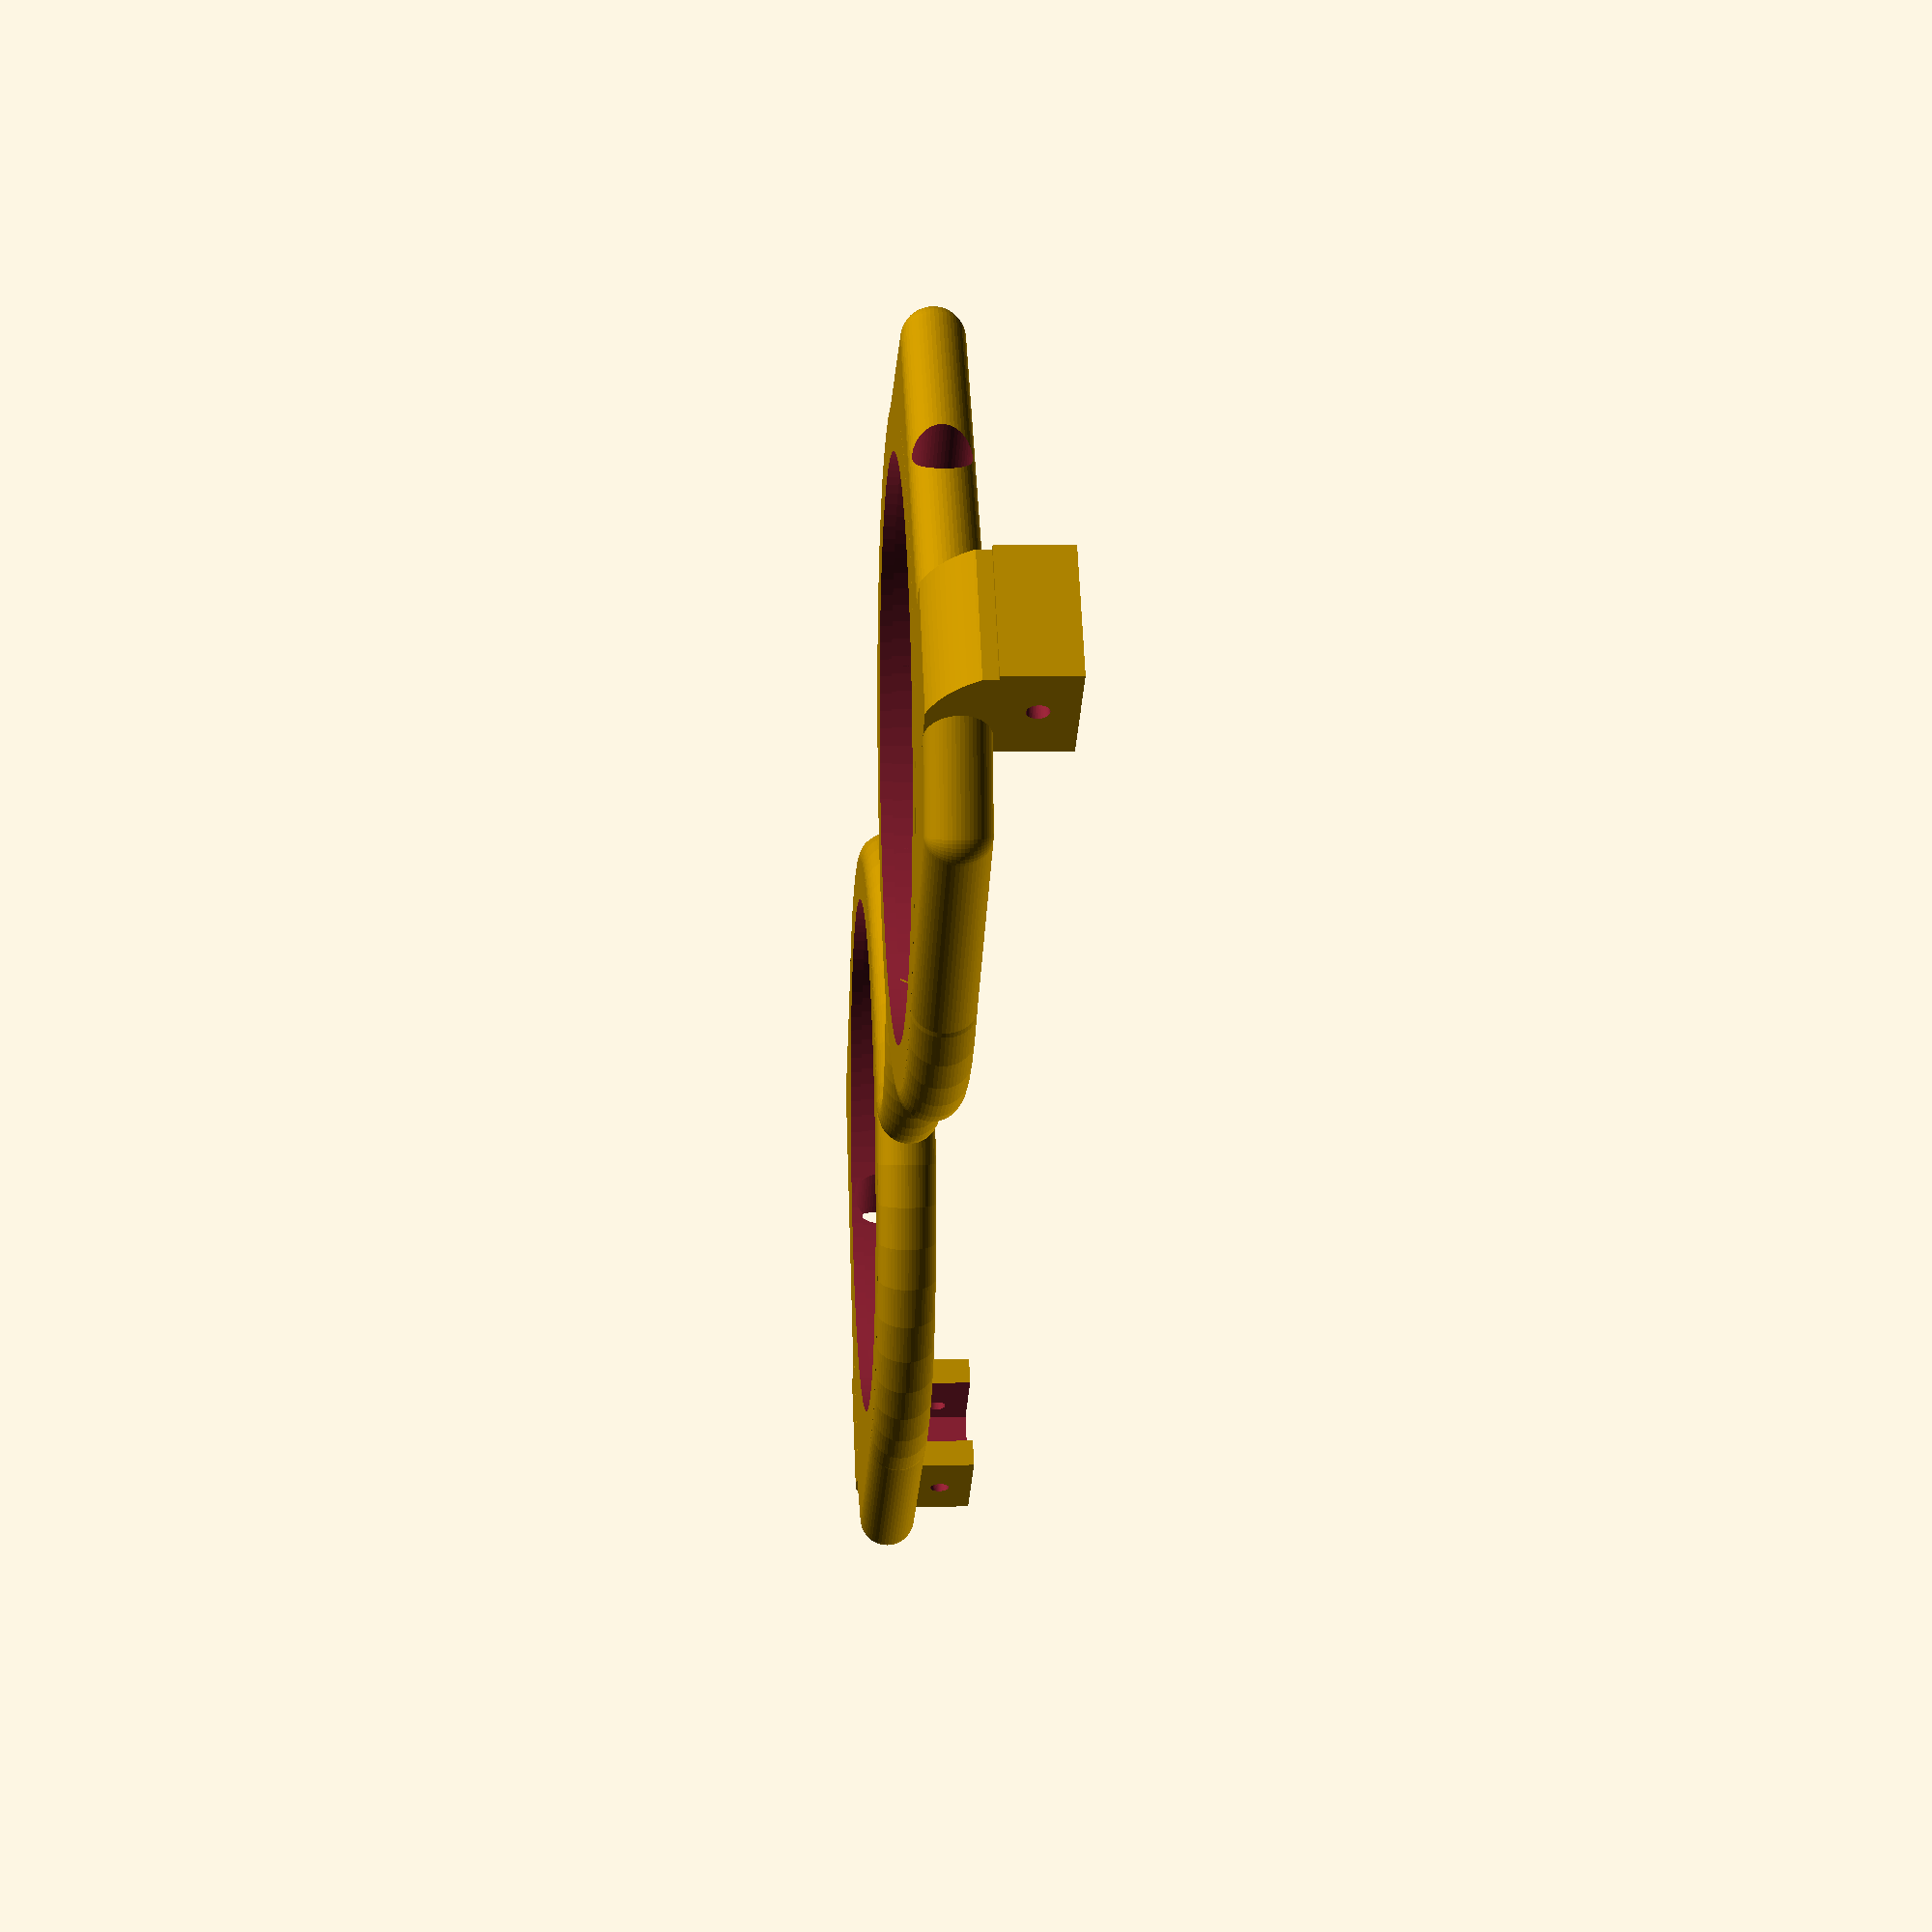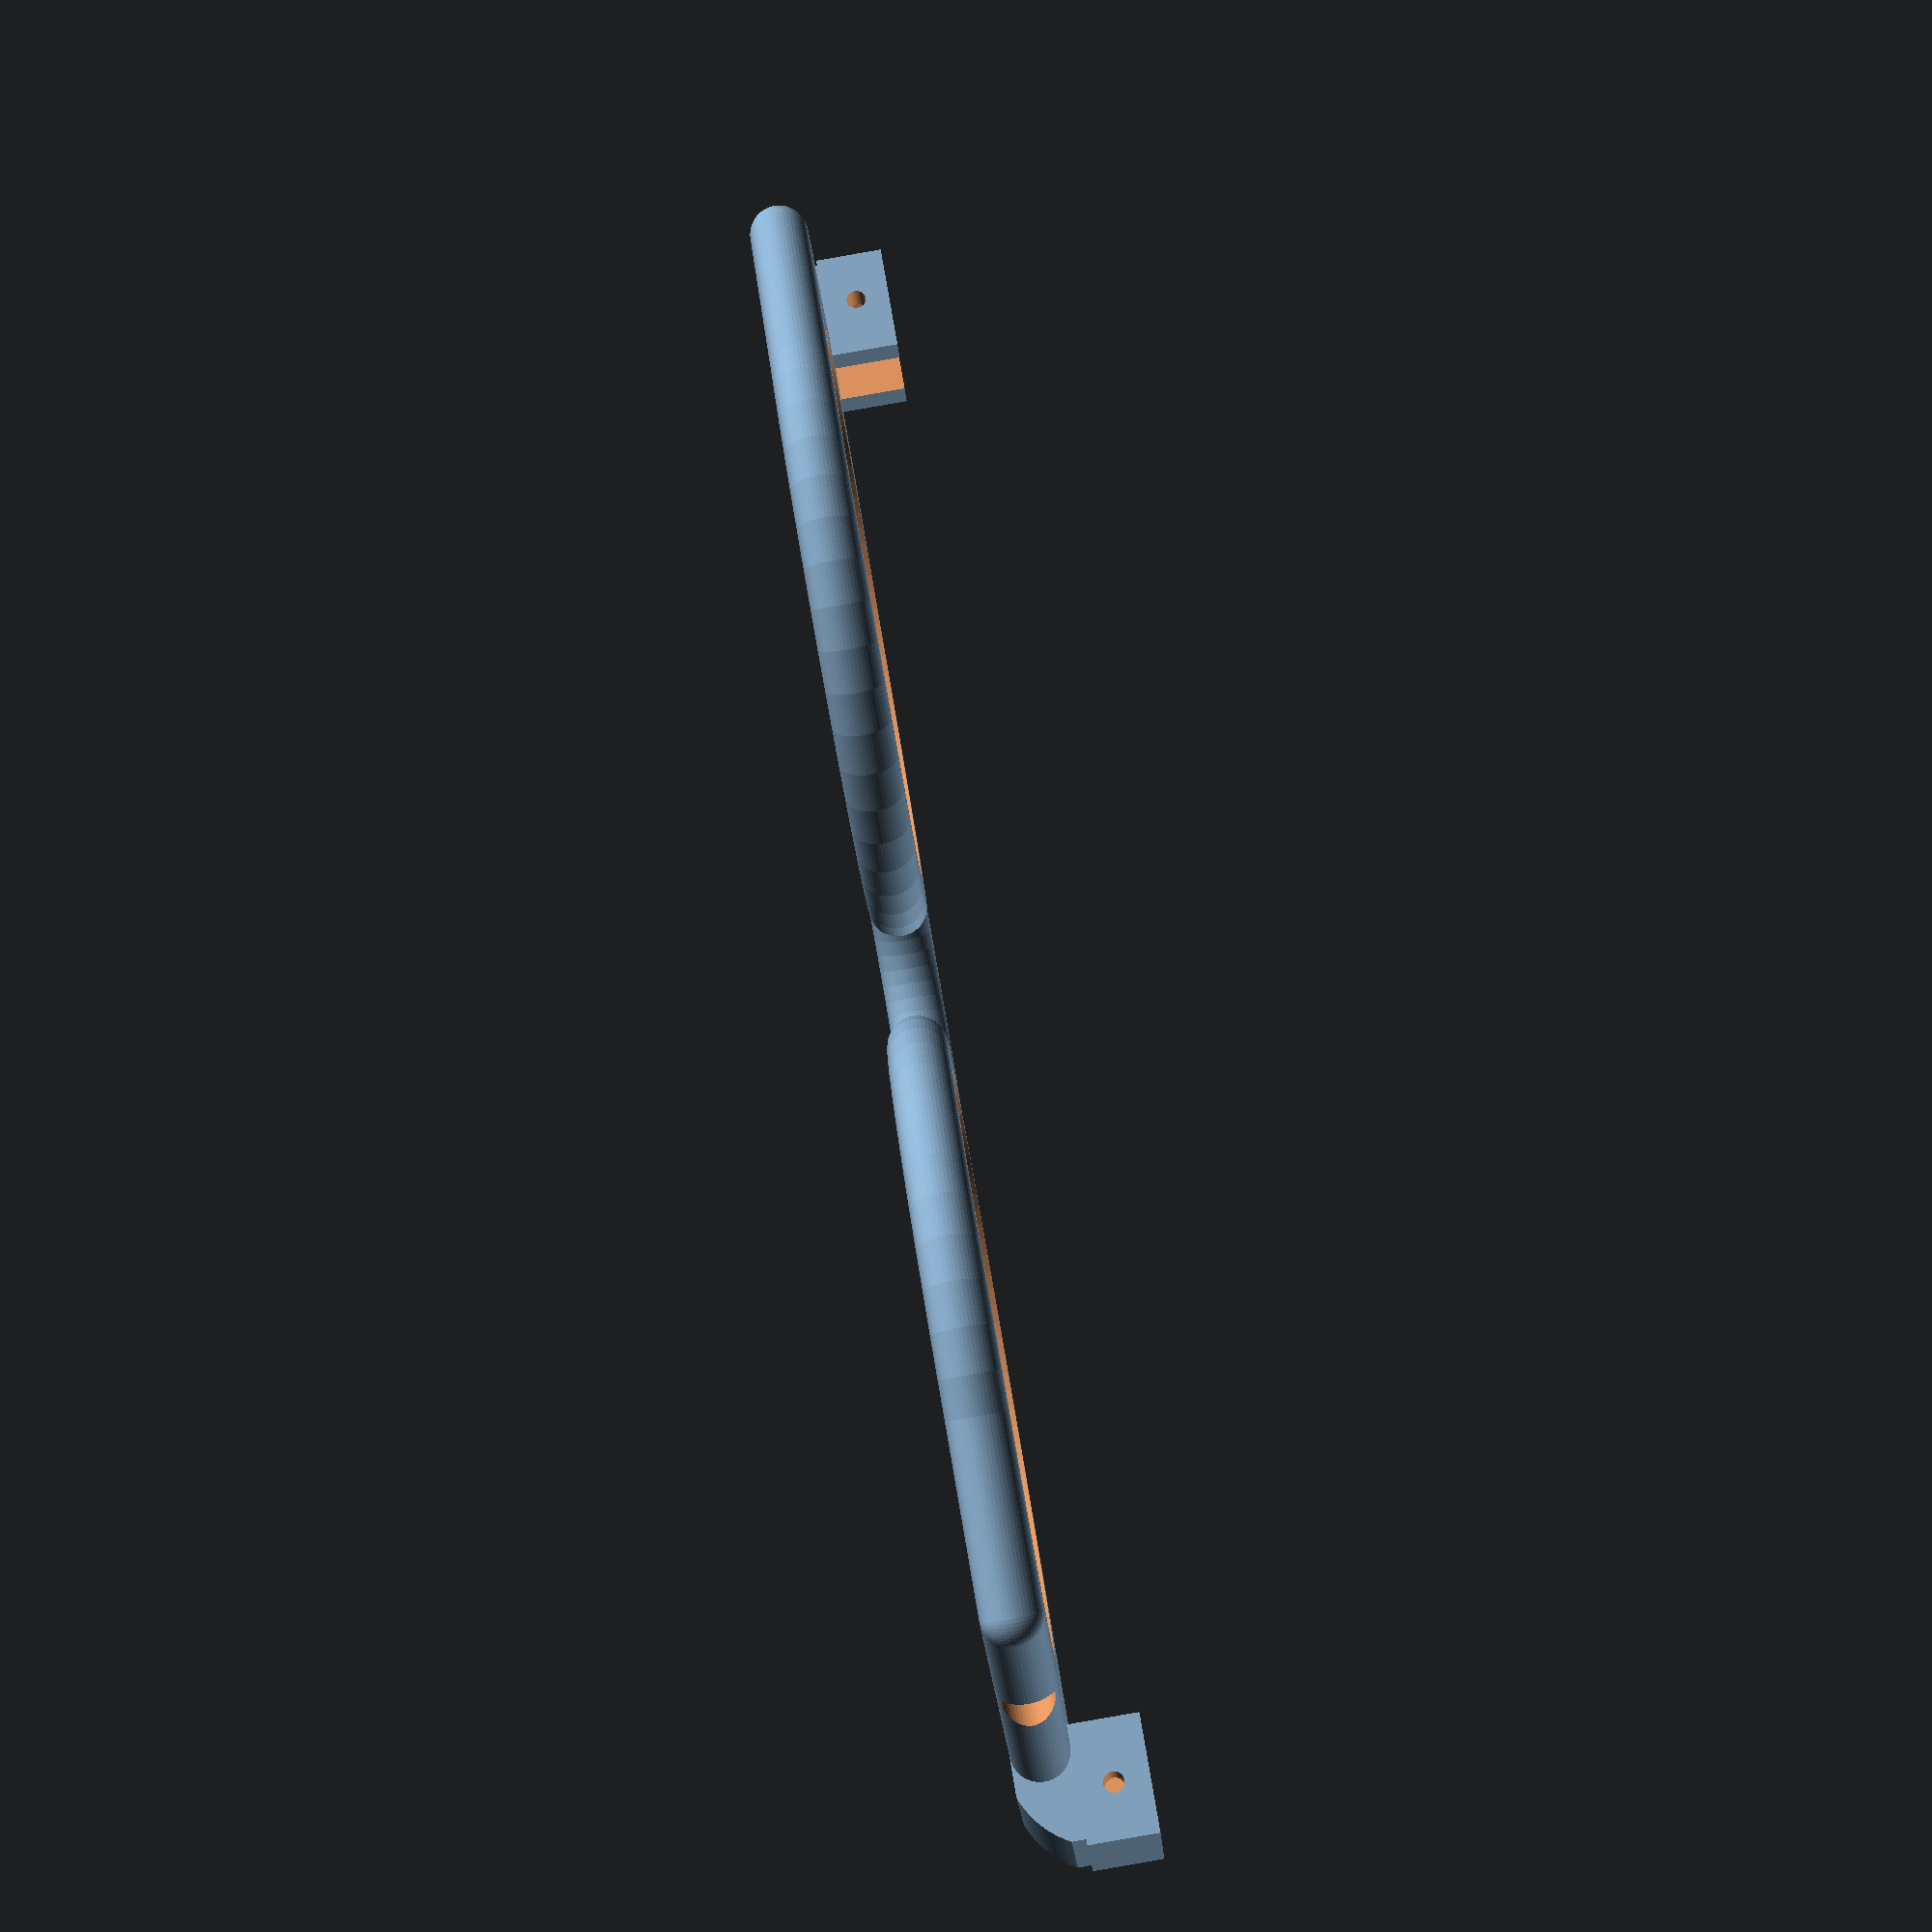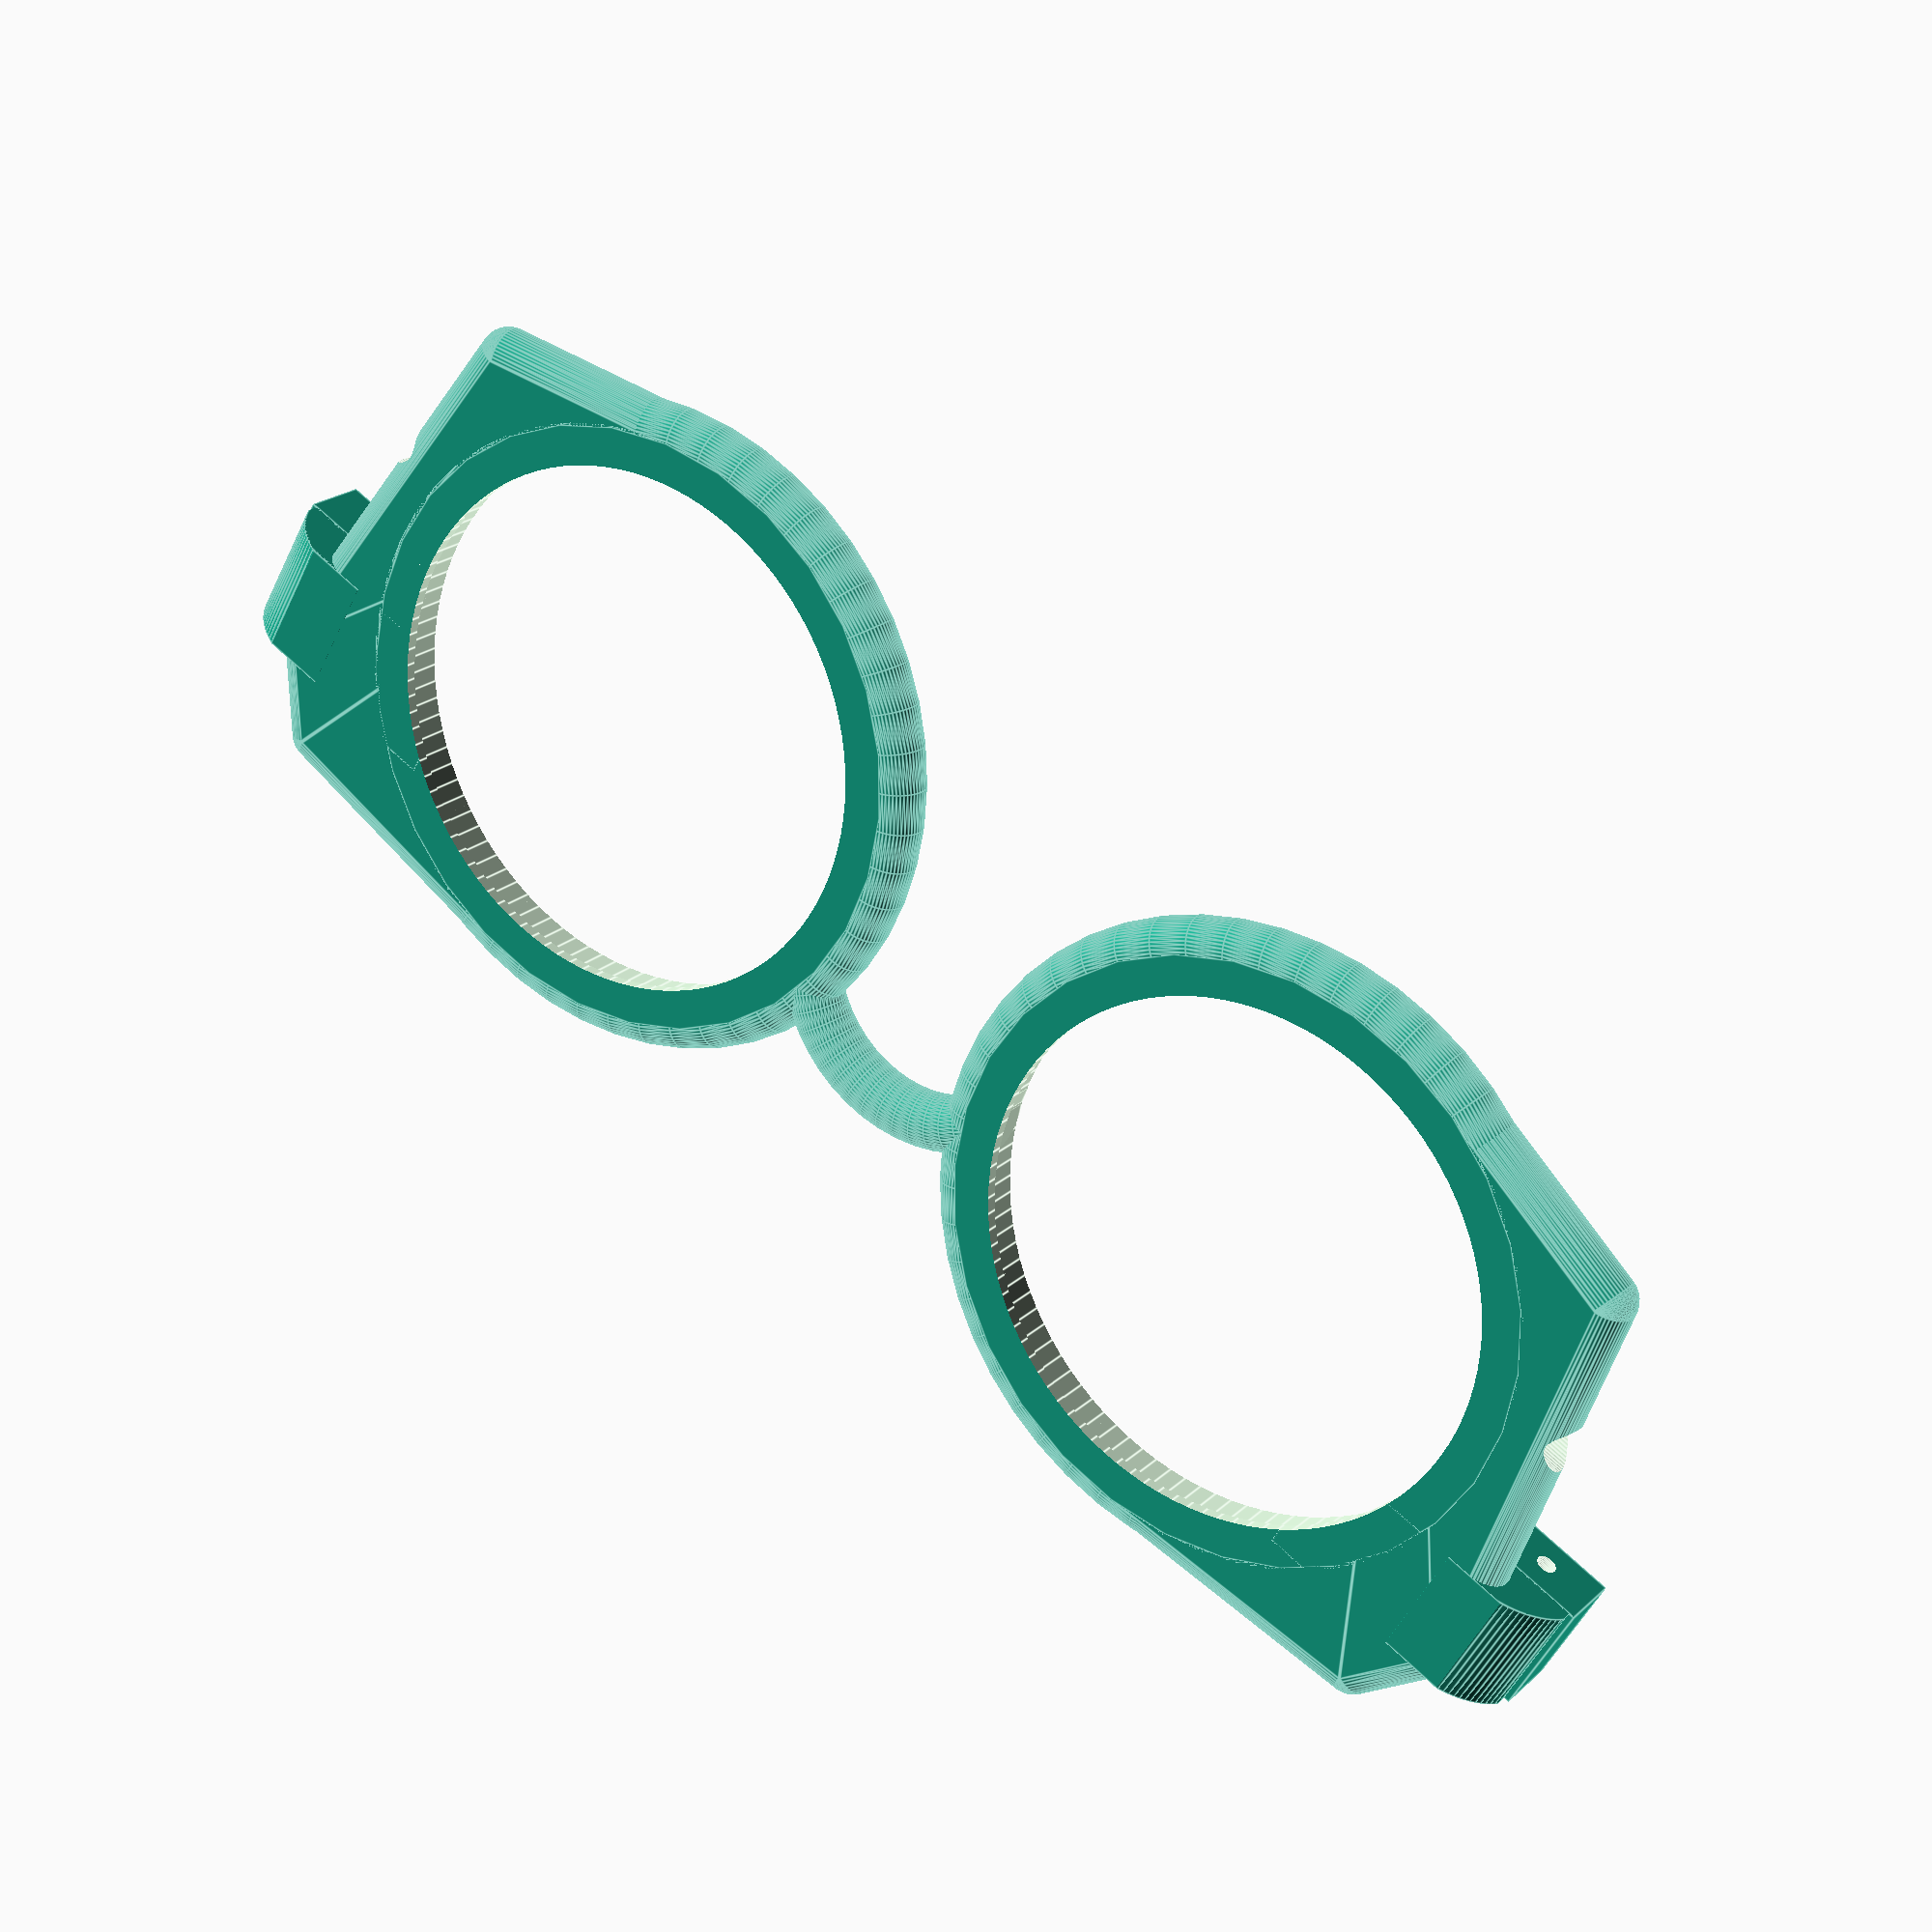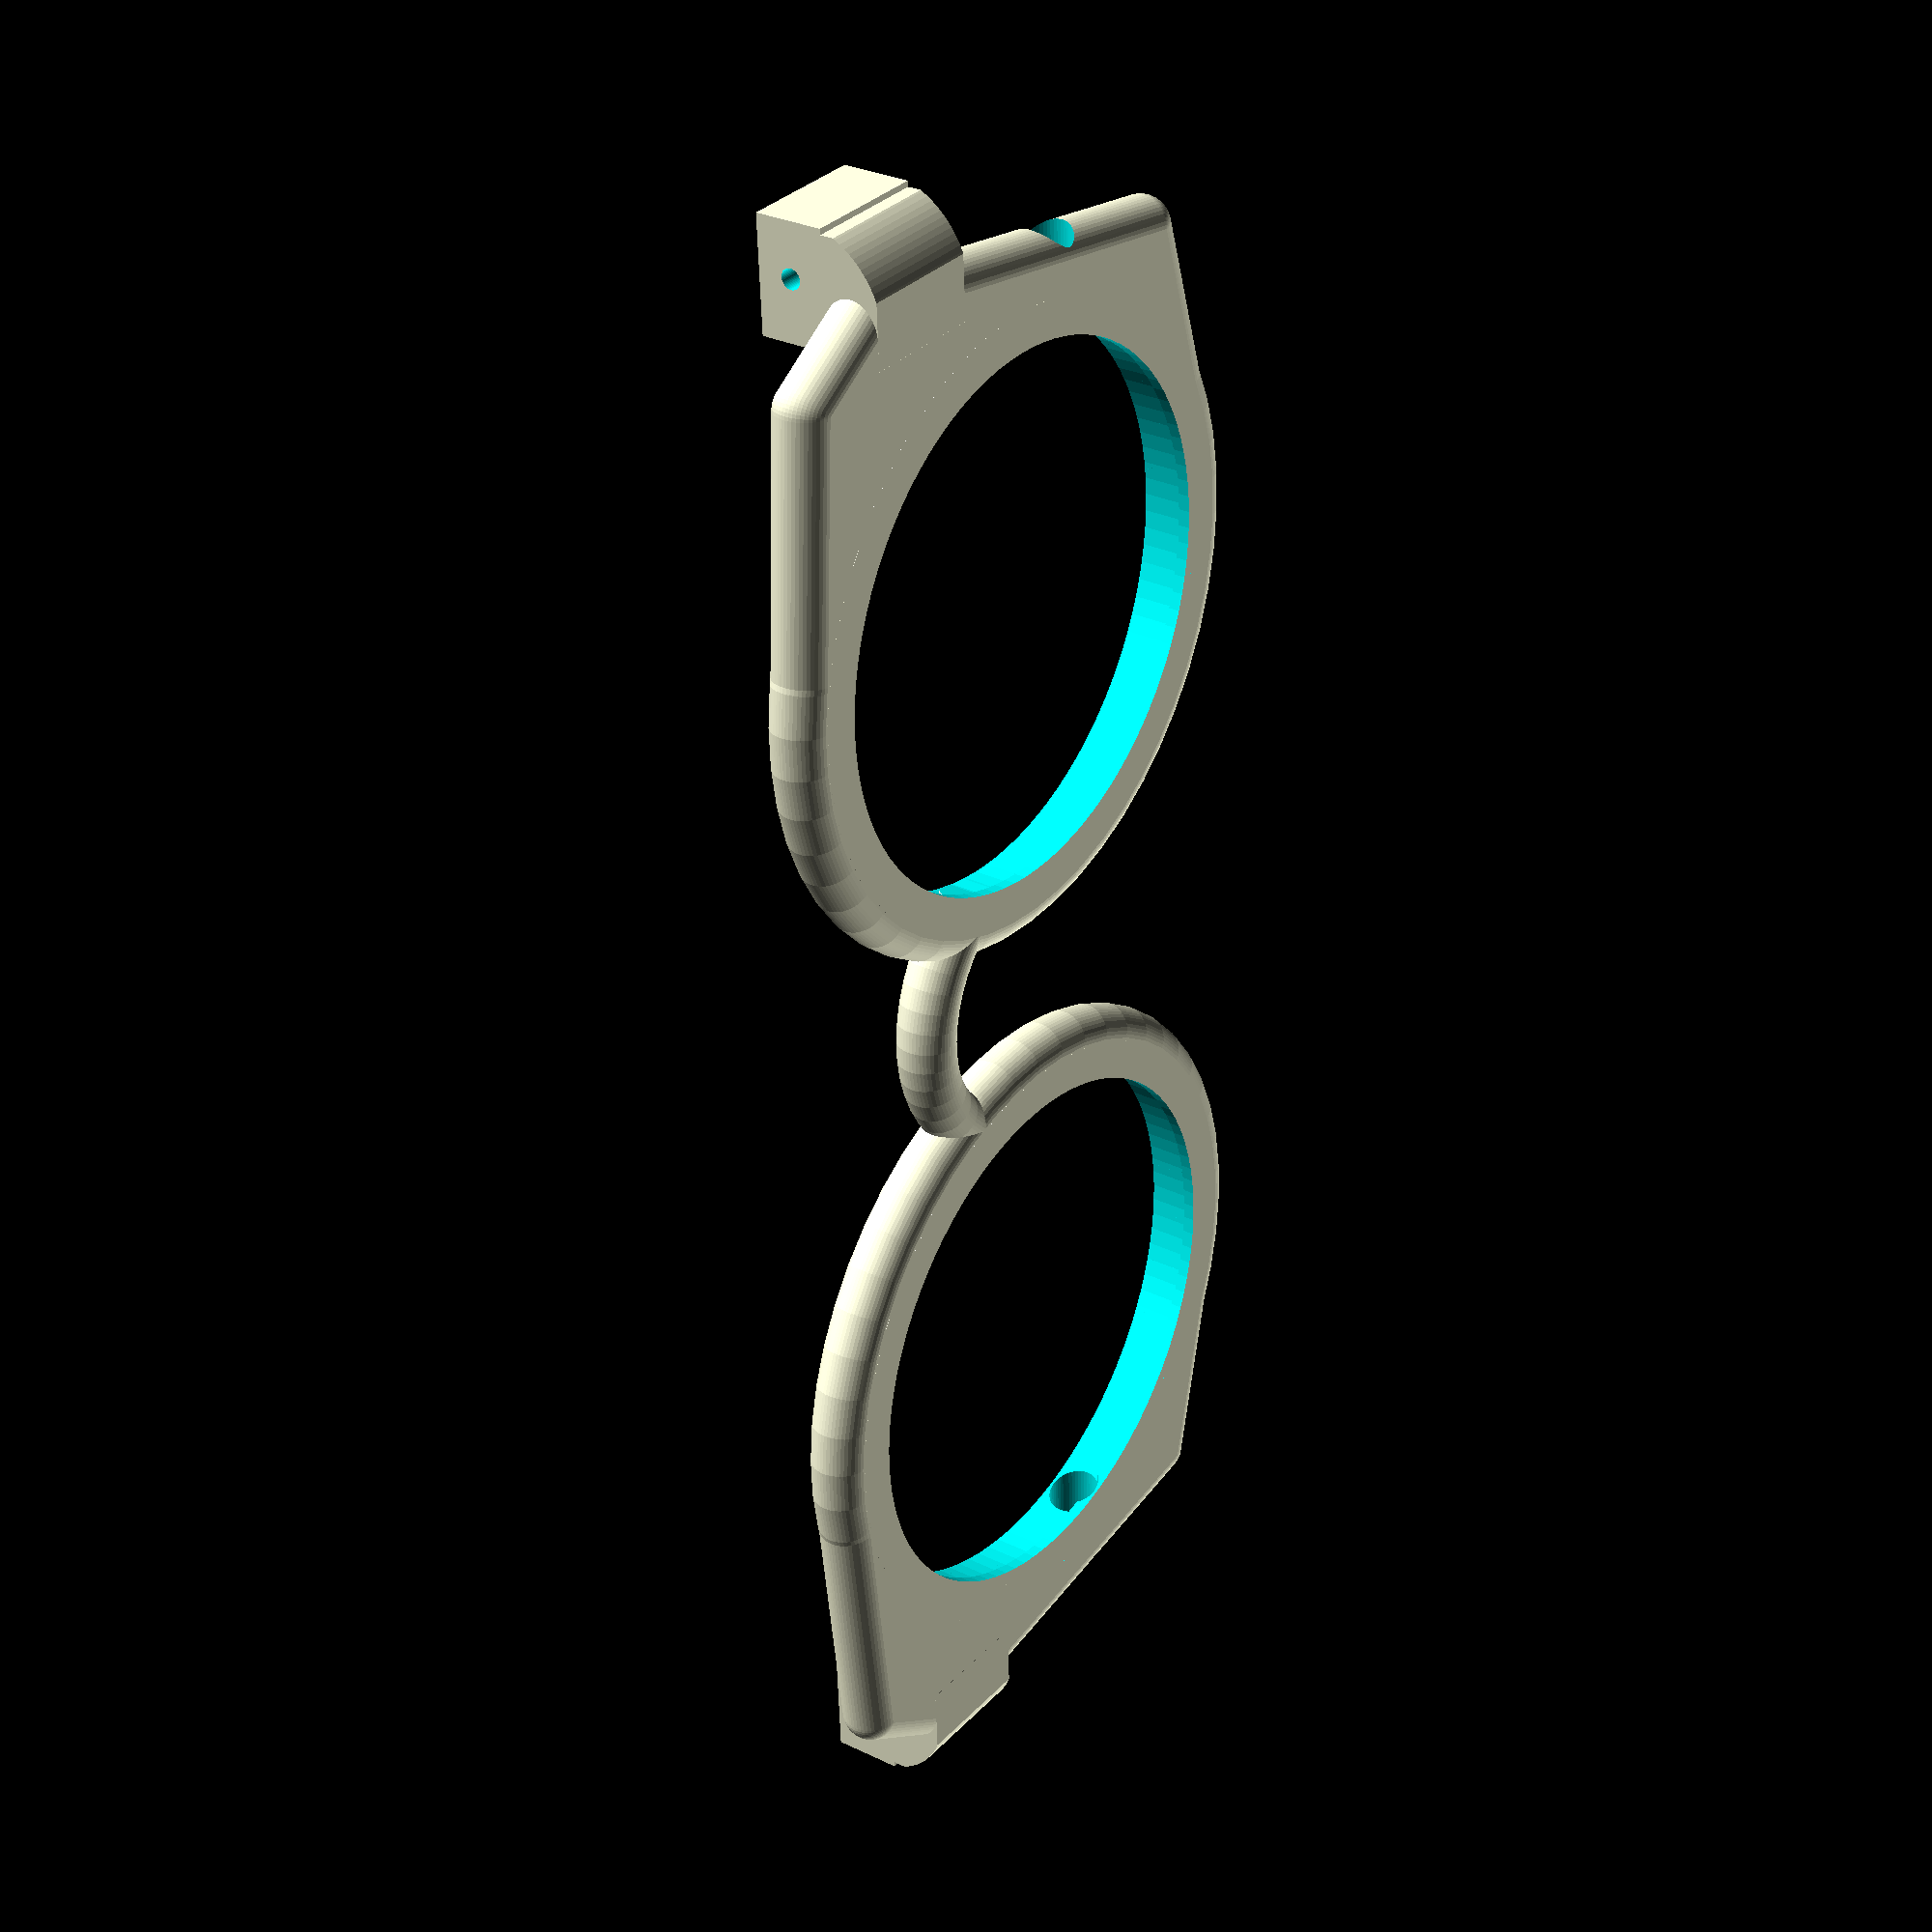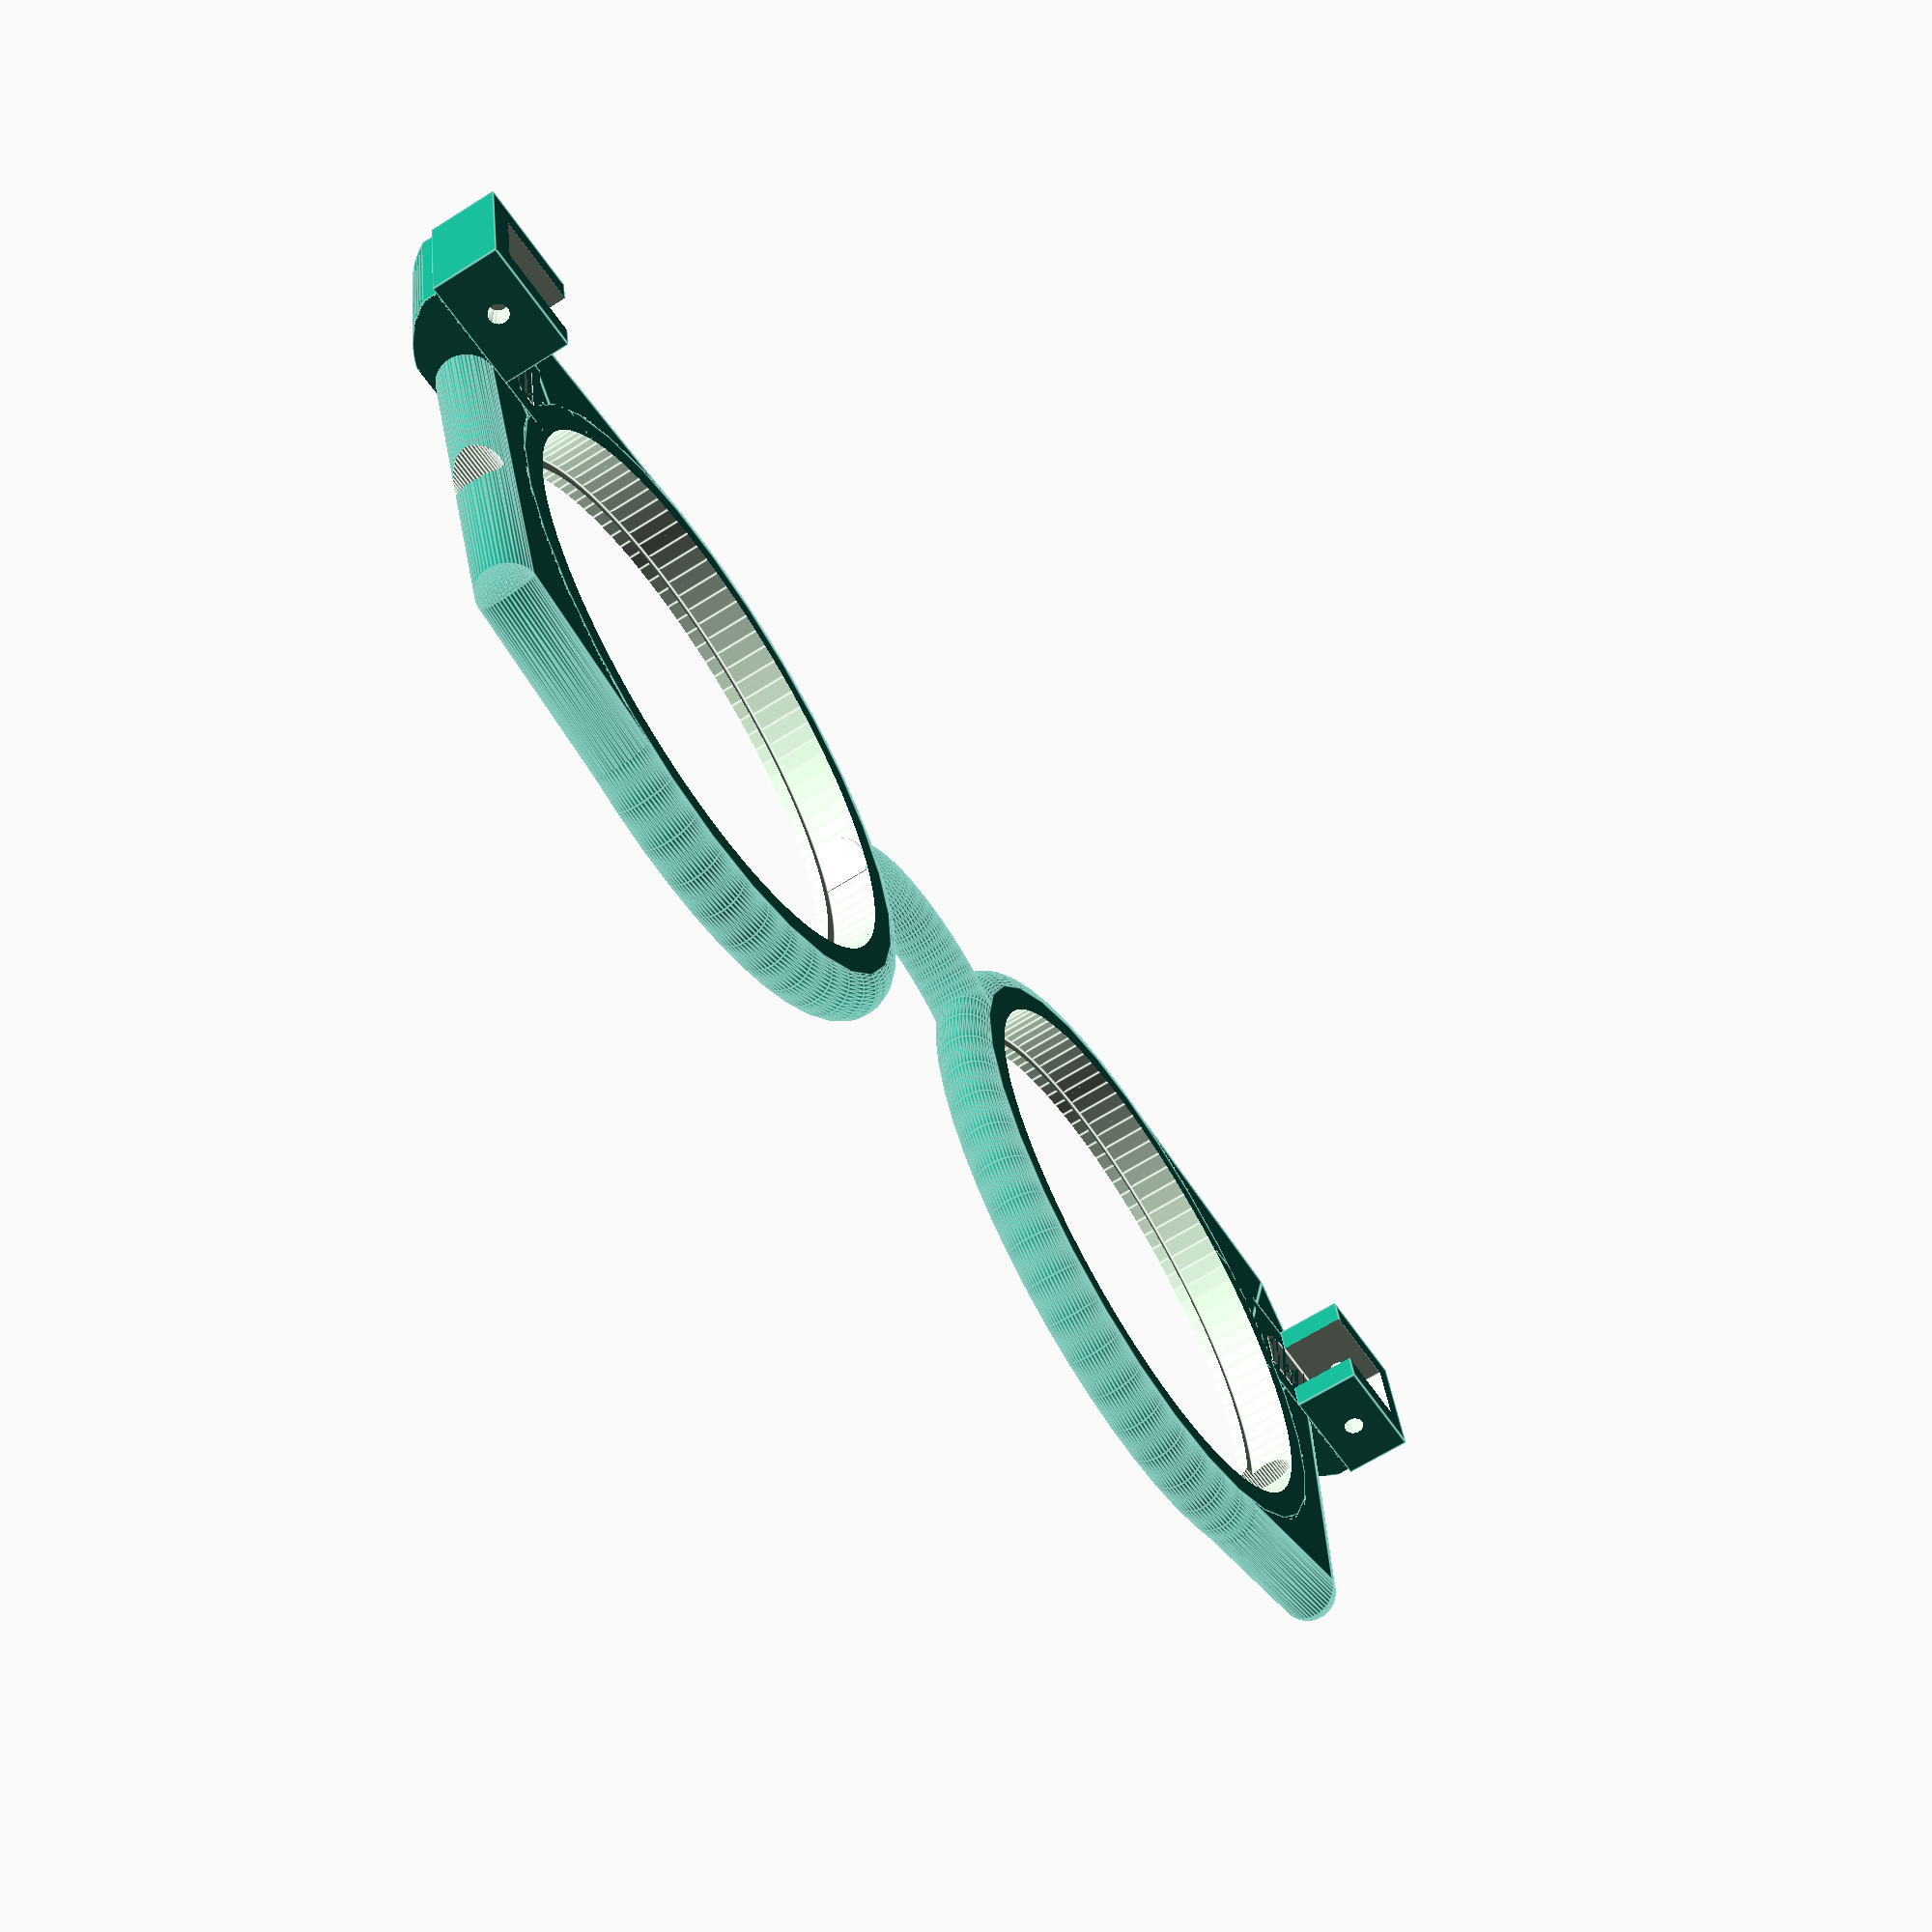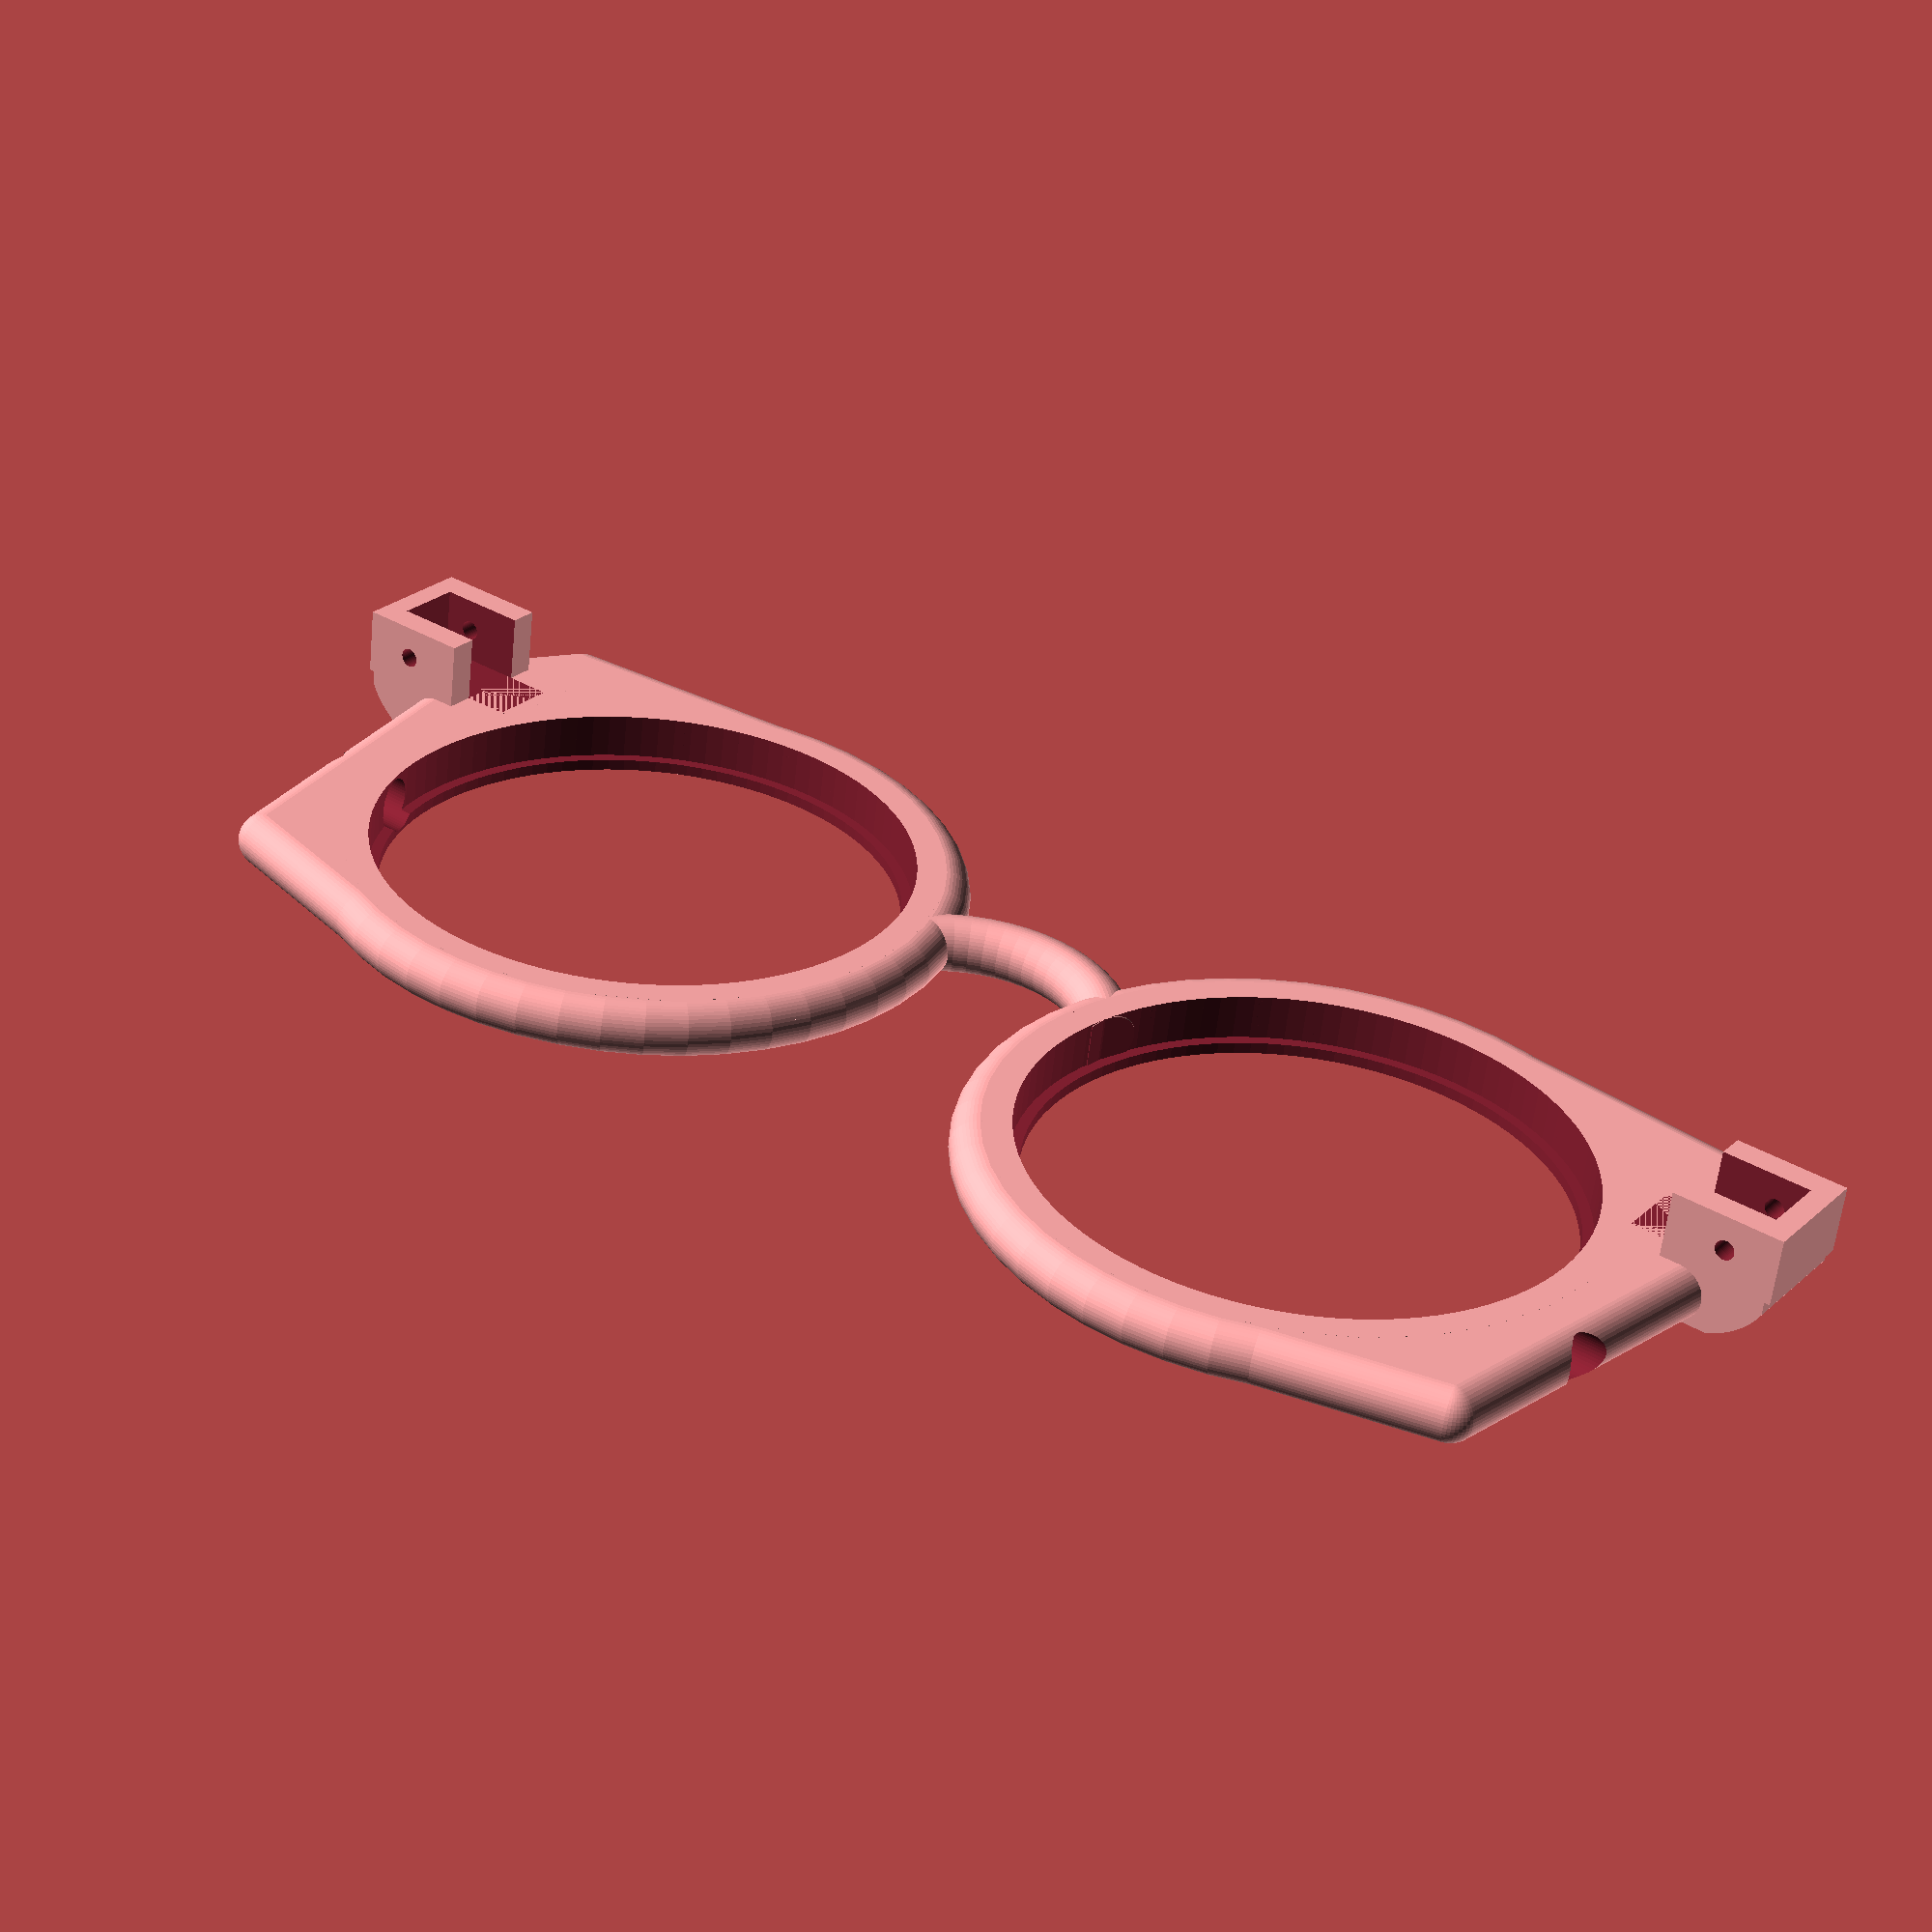
<openscad>
//What is the diameter of the lenses you will be using?
Lens_Diameter=48.5; // [40:60]
//What is your pupillary distance?
Pupil_to_Pupil=70; // [30:90]

//What is the size of your nose bridge?
Nose_Bridge_Length=20; // [10:40]
//What is the width of your head?
Head_Width=151; // [50:200]

/* [Hidden] */
Syringe_Tube_Diameter=4.5;
Stem_Width=5;
Stem_Thickness=3;
Hinge_Pin_Diameter=1.75;
Hinge_Width=6;
Hinge_Length=5;
Hinge_Thickness=5;
Res=50;
Frame_Thickness=5;

//*******************************************************//
//***************        Glasses         ****************//
//*******************************************************//

module Glasses();
{		
		translate([(Pupil_to_Pupil)/-2,0,0])
		Lens_Right();
	
		mirror([1,0,0])
		translate([(Pupil_to_Pupil)/-2,0,0])
		Lens_Right();
		Nose_Piece();
}

//*******************************************************//
//***************       Nose Piece       ****************//
//*******************************************************//
module Nose_Piece(){
difference(){
translate([0,0,Frame_Thickness/2])
			rotate_extrude(convexity = 10, $fn = 50)
				translate([(Nose_Bridge_Length+Frame_Thickness)/2, 0, 0])
					circle(r = Frame_Thickness/2, $fn = 50);
		
		translate([0,Lens_Diameter/2,0])
			cylinder(h = Frame_Thickness, r= ((Pupil_to_Pupil+Nose_Bridge_Length)/2)/1.5);

translate([(Pupil_to_Pupil)/2,0,0])
		cylinder(h = Frame_Thickness, r = (Lens_Diameter/2));

	translate([(Pupil_to_Pupil)/-2,0,0])
		cylinder(h = Frame_Thickness, r = Lens_Diameter/2);

}
}



//*******************************************************//
//***************       Right Lens       ****************//
//*******************************************************//

module Lens_Right()
{
difference()
	{

	union()
		{
		cylinder(h = Frame_Thickness,r = (Lens_Diameter/2)+(Frame_Thickness/2));

		translate([0,0,Frame_Thickness/2])
			rotate_extrude(convexity = 10, $fn = 50)
				translate([(Lens_Diameter+Frame_Thickness)/2, 0, 0])
					circle(r = Frame_Thickness/2, $fn = 50);
		hinge();
		}

	translate([0,0,1])
		cylinder(h = Frame_Thickness,r = Lens_Diameter/2, $fn=100);

	translate([0,0,-1])
		cylinder(h = Frame_Thickness+2,r = (Lens_Diameter/2)-1, $fn=100);

	translate([-Lens_Diameter/2-Frame_Thickness-6,Hinge_Width+1,Frame_Thickness/2])
	rotate([0,90,0]) //Syringe Pump Hole
		cylinder(h = Frame_Thickness+10,r= Syringe_Tube_Diameter/2, $fn=Res);

	}
	styling();
}

module styling()
{
difference()
	{
	translate([-Lens_Diameter/2,0,2.5])
	hull()
		{
		translate([-3, -Lens_Diameter/2,0])
		sphere(r = Frame_Thickness/2, $fn = 50);

		translate([20, -Lens_Diameter/2-2,0])
		sphere(r = Frame_Thickness/2, $fn = 50);

		translate([-2, -Lens_Diameter/2+20,0])
		sphere(r = Frame_Thickness/2, $fn = 50);

		translate([-8, -Lens_Diameter/3,0])
		sphere(r = Frame_Thickness/2, $fn = 50);

		translate([-2, Lens_Diameter/3+4,0])
		sphere(r = Frame_Thickness/2, $fn = 50);

		translate([20, Lens_Diameter/3+10,0])
		sphere(r = Frame_Thickness/2, $fn = 50);
		}
	translate([0,0,-.5])
	cylinder(h = Frame_Thickness+2,r = (Lens_Diameter/2)+(Frame_Thickness/2));
	
translate([-Lens_Diameter/2-Frame_Thickness-6,Hinge_Width+1,Frame_Thickness/2])
	rotate([0,90,0]) //Syringe Pump Hole
		cylinder(h = Frame_Thickness+10,r= Syringe_Tube_Diameter/2, $fn=Res);
}}

module hinge()
{
translate([(Lens_Diameter+Frame_Thickness+1)/-2,
			(-Lens_Diameter/2+Frame_Thickness*2)+Hinge_Width/3-.5,
			Frame_Thickness/2])
union(){
intersection()
{
	
		
			cube([(Head_Width-(Pupil_to_Pupil+Lens_Diameter)-Frame_Thickness*2),
				Stem_Width+6,
				Frame_Thickness], center = true);

	translate([-4.15,0,5])
			rotate([90,0,0])
			cylinder(r=8, h=Stem_Width+6, center=true, $fn=100);
}
	
	
	translate([-10.75,.5,Frame_Thickness/2])
		
	difference()
		{
		translate([-1,-6,0])
			cube([10,Stem_Width+6,6]);

		translate([1,-3.5,0])
			cube([12,Hinge_Width,6.1]);
	
		translate([-Hinge_Thickness/2+6.2,Hinge_Width+5,Hinge_Thickness/2+0.5])	
		rotate([90,0,0])
			cylinder(h = Hinge_Width*4, r = Hinge_Pin_Diameter/2, $fn=50);
		}
}	
	
}
</openscad>
<views>
elev=171.2 azim=218.0 roll=274.0 proj=p view=solid
elev=89.1 azim=202.5 roll=279.9 proj=p view=wireframe
elev=158.8 azim=150.0 roll=327.1 proj=p view=edges
elev=331.1 azim=272.9 roll=125.8 proj=p view=solid
elev=245.7 azim=349.3 roll=237.6 proj=p view=edges
elev=239.9 azim=36.0 roll=186.0 proj=p view=wireframe
</views>
